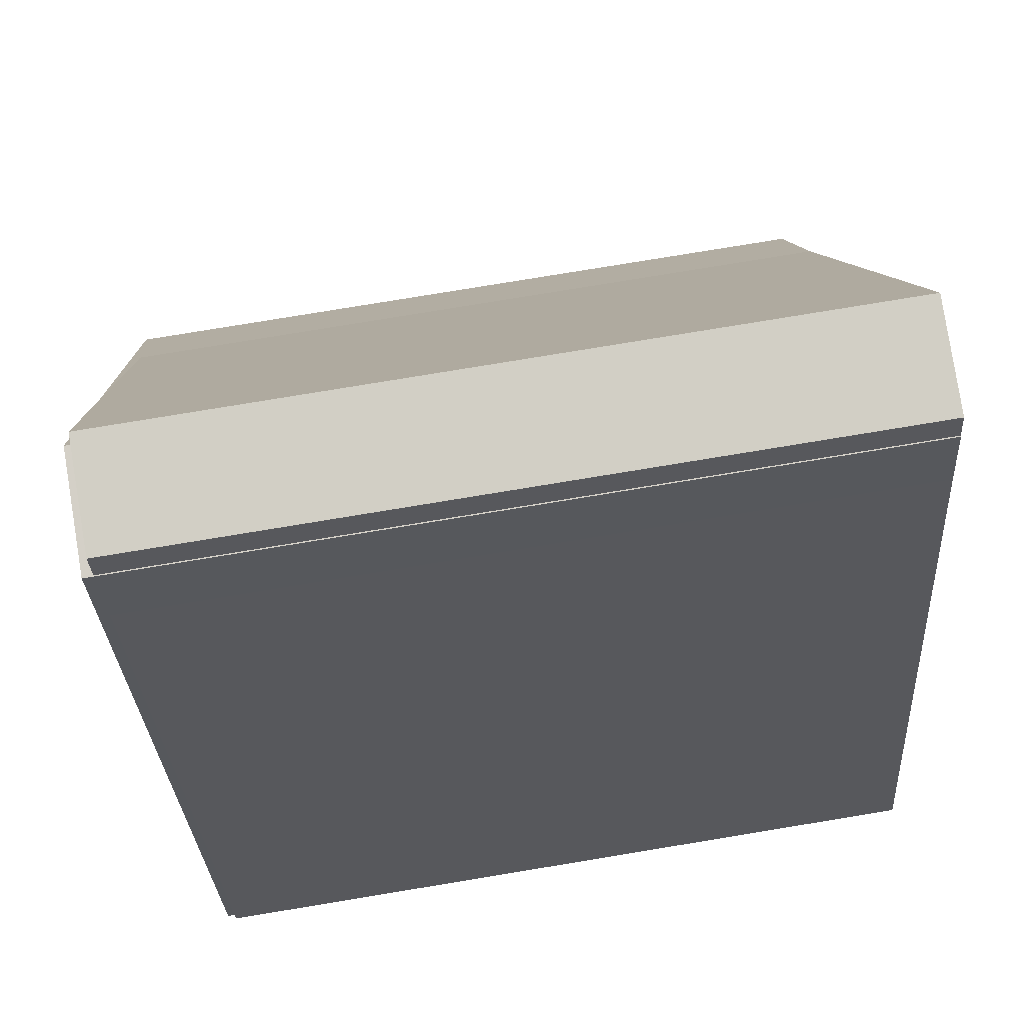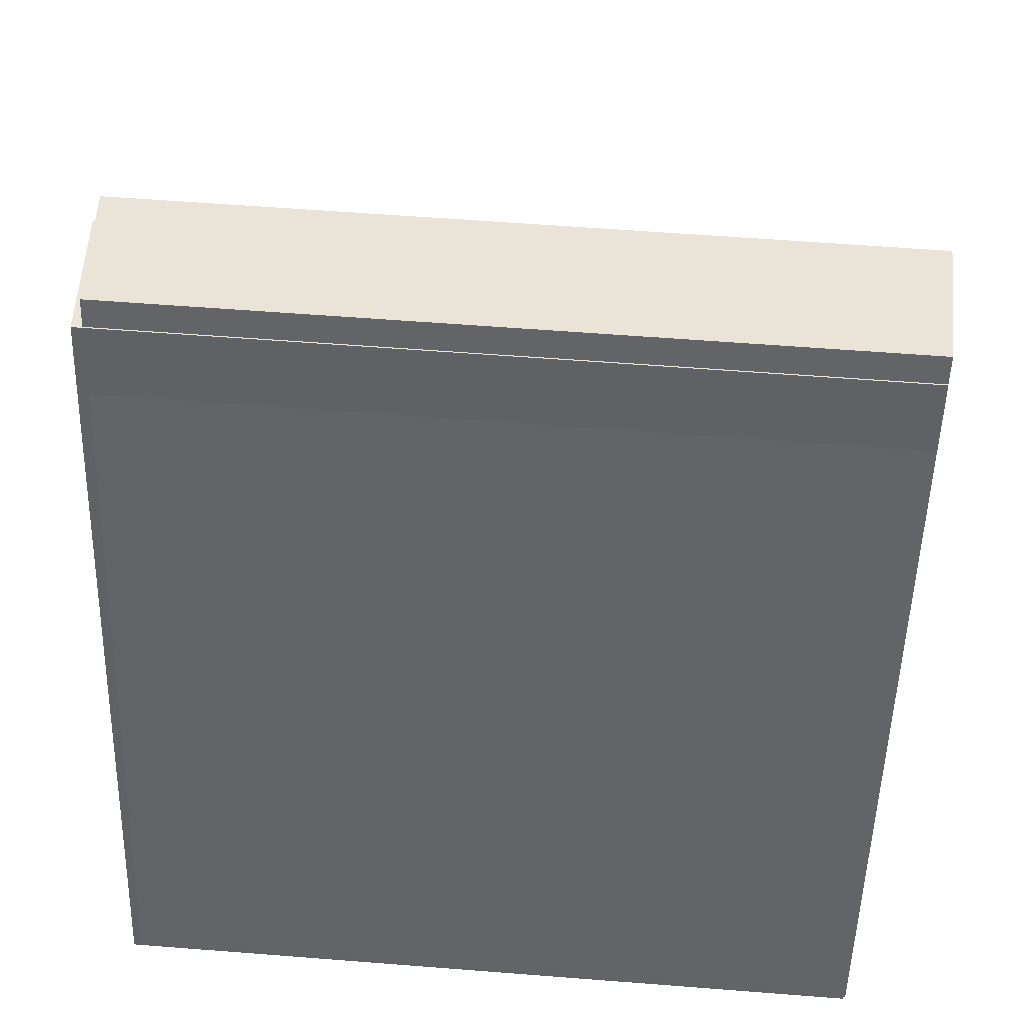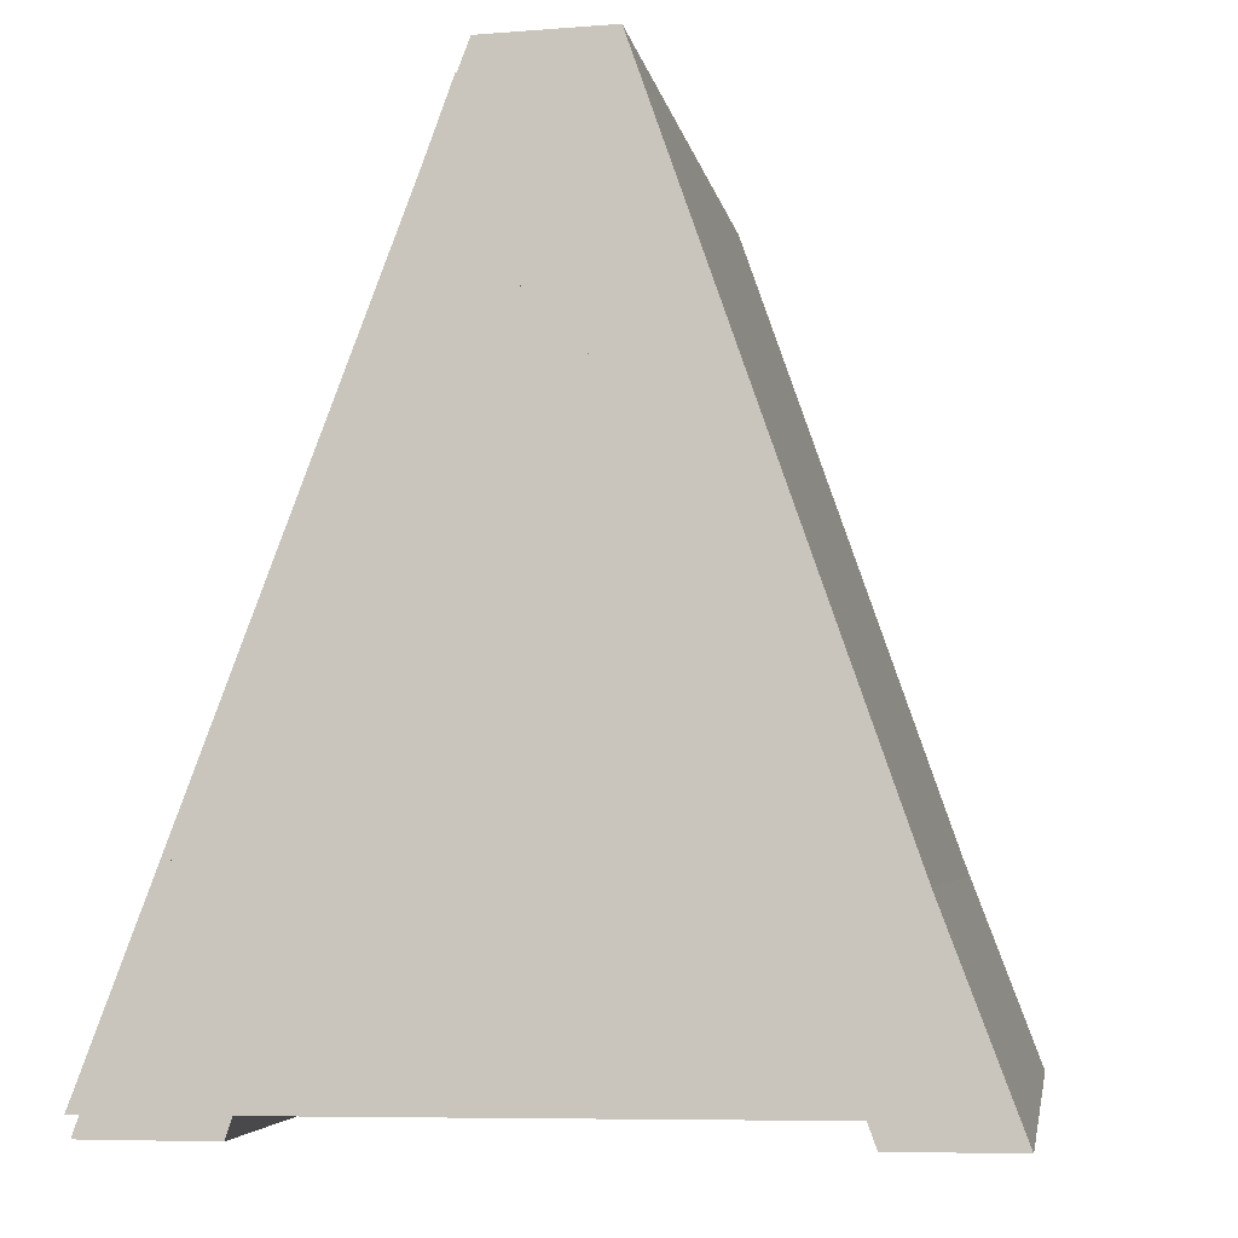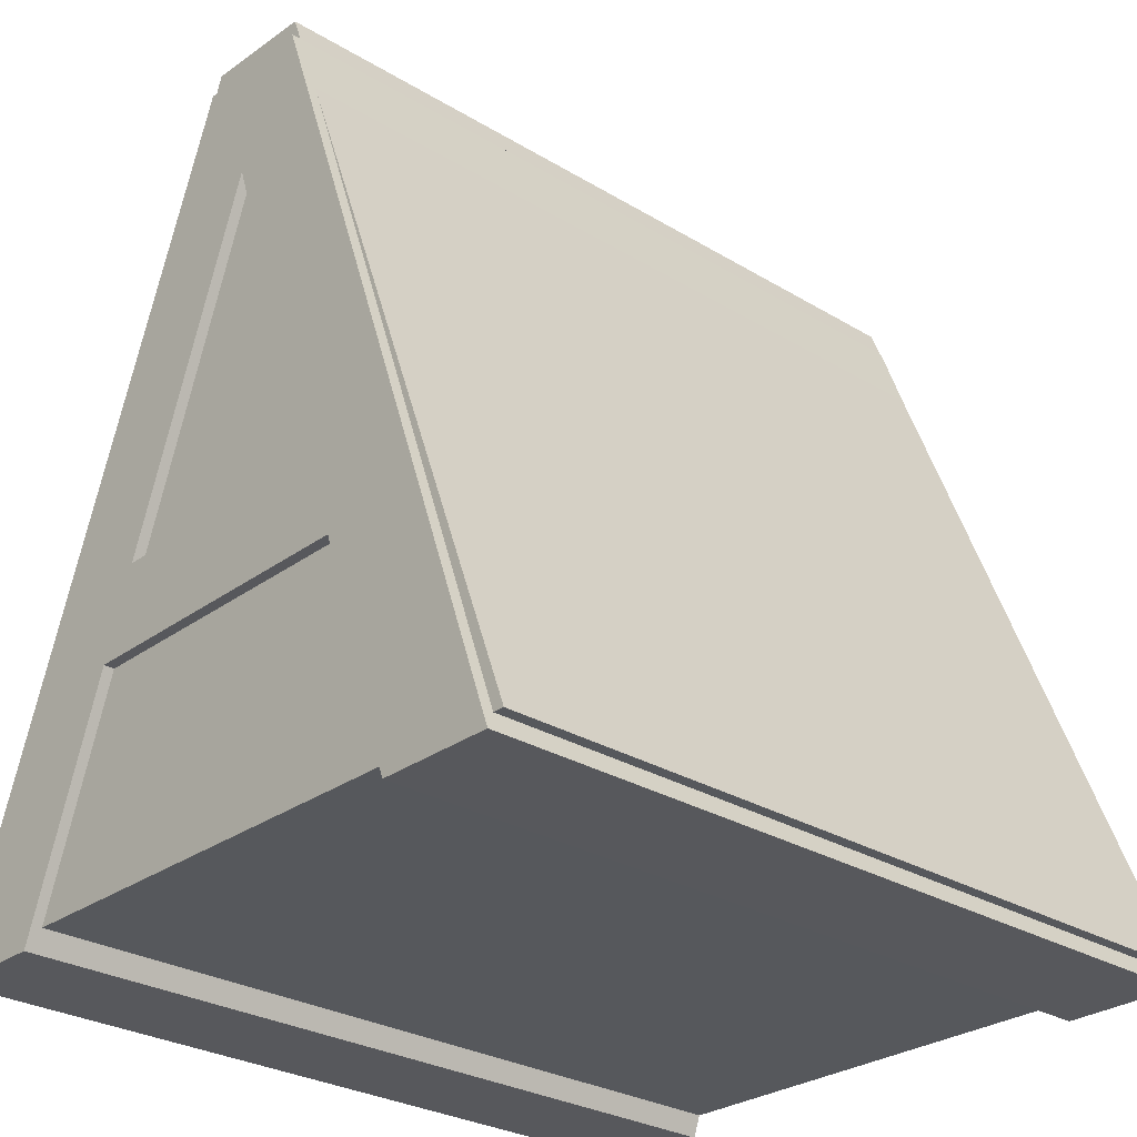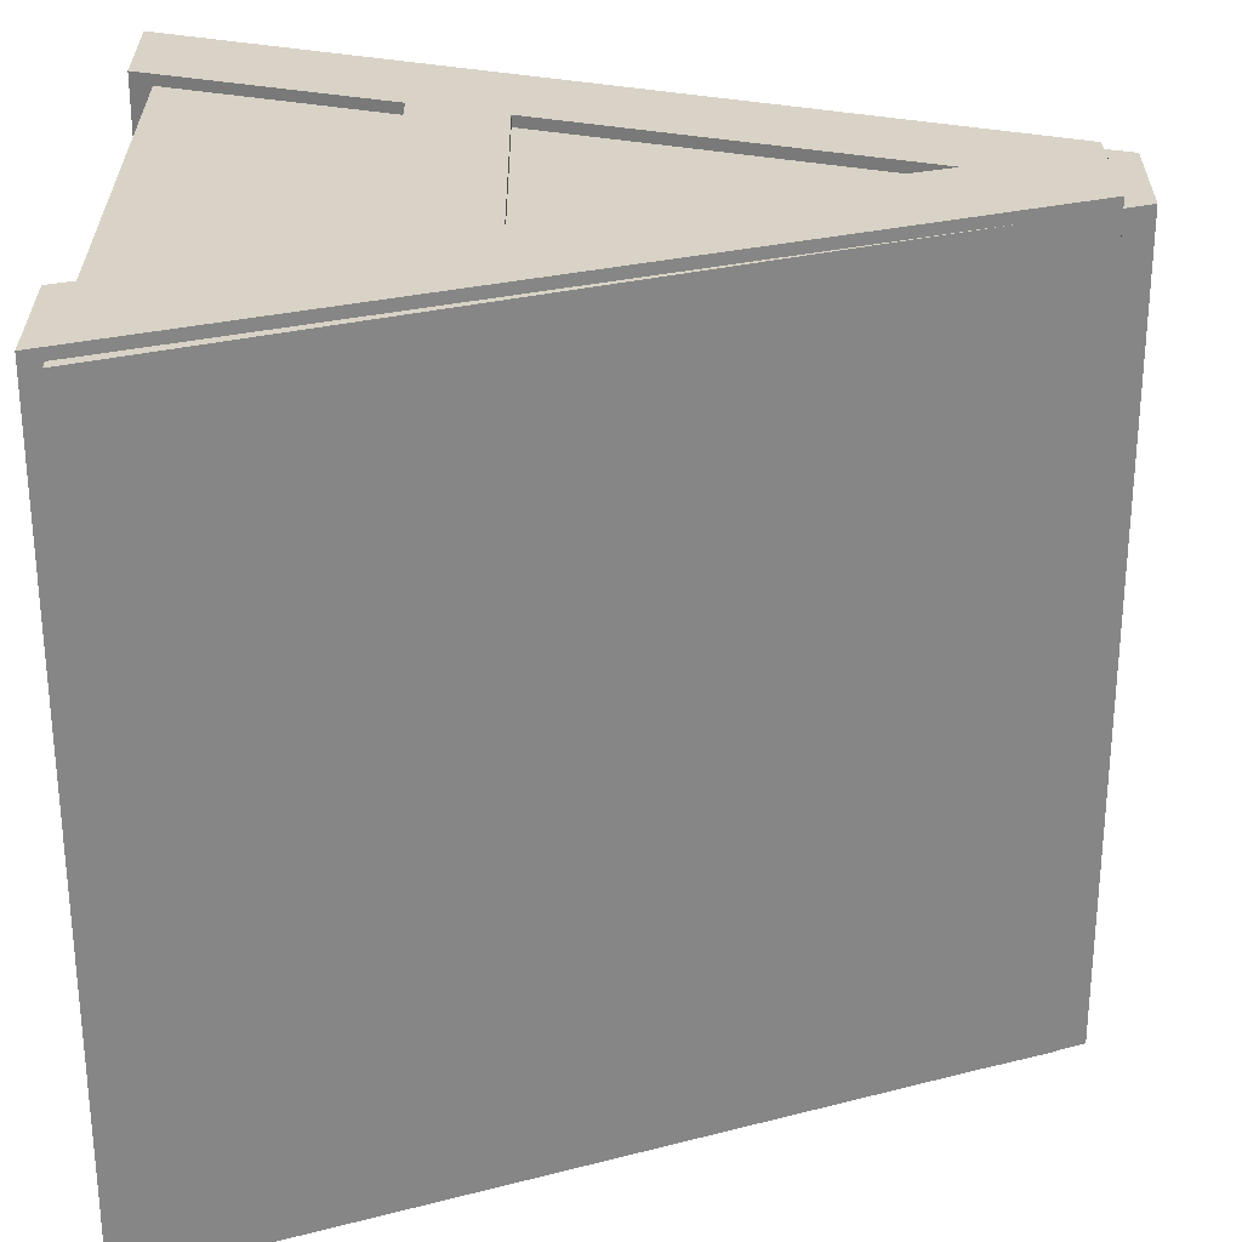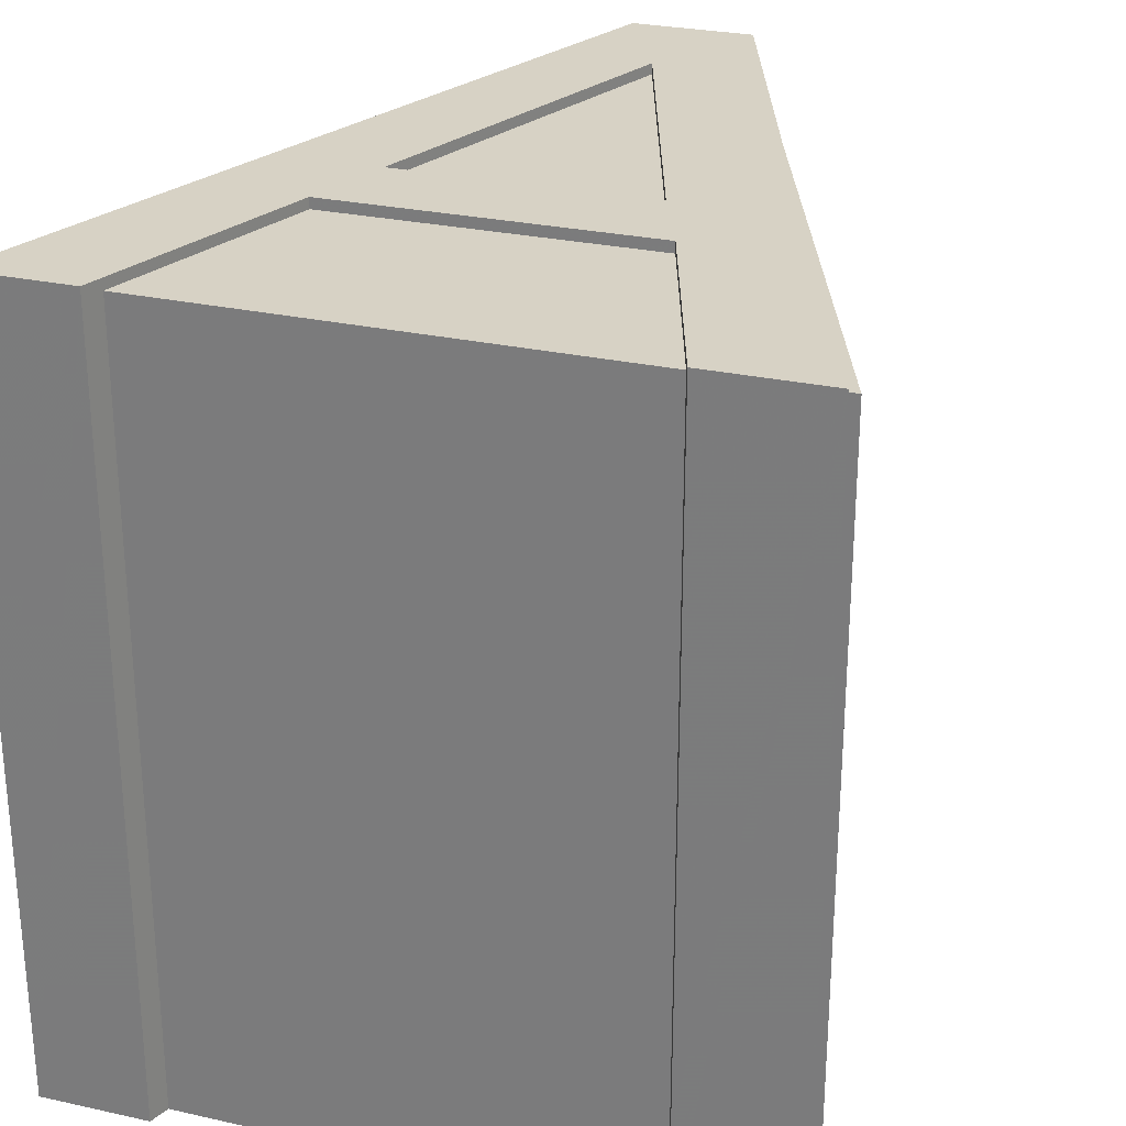
<metadata>
{"format":"obj","ext":"obj","renderer":"f3d","projection":"perspective","resolution":1024,"background":"white","views":[{"elev":80.0,"azim":80.7,"up":"+Y"},{"elev":59.2,"azim":94.6,"up":"+Y"},{"elev":-4.3,"azim":-171.4,"up":"+Y"},{"elev":-28.4,"azim":47.7,"up":"+Y"},{"elev":28.1,"azim":89.3,"up":"+Z"},{"elev":27.3,"azim":18.8,"up":"+Z"}]}
</metadata>
<code>
o object_1
v 0.12 -0.12 0
v 8.948 -0.1679 0
v 3.671 10 0
v 5.11 9.956 0
v 3.671 10 0
v 3.671 10 9.866
v 0.12 -0.12 0
v 0.12 -0.12 9.866
v 5.11 9.956 0
v 5.11 9.956 9.866
v 3.671 10 0
v 3.671 10 9.866
v 8.948 -0.1679 0
v 8.948 -0.1679 9.866
v 5.11 9.956 0
v 5.11 9.956 9.866
v 0.12 -0.12 0
v 0.12 -0.12 9.866
v 8.948 -0.1679 0
v 8.948 -0.1679 9.866
v 0.12 -0.12 9.866
v 8.948 -0.1679 9.866
v 3.671 10 9.866
v 5.11 9.956 9.866
f 2 1 4
f 6 5 7
f 10 9 11
f 14 13 15
f 18 17 19
f 22 24 21
f 1 3 4
f 6 7 8
f 10 11 12
f 14 15 16
f 18 19 20
f 24 23 21
o object_2
v 3.727 9.603 0
v -0.03785 -0.3967 0
v 4.435 8.119 0
v 5.953 3.701 0
v 5.258 9.603 0
v 8.887 -0.3967 0
v 7.403 -0.3967 0
v 6.388 2.599 0
v 2.433 2.599 0
v 1.351 -0.3967 0
v 2.821 3.701 0
v -0.03785 -0.3967 0
v -0.03785 -0.3967 10
v 3.727 9.603 0
v 3.727 9.603 10
v 1.351 -0.3967 0
v 1.351 -0.3967 10
v -0.03785 -0.3967 0
v -0.03785 -0.3967 10
v 2.433 2.599 0
v 2.433 2.599 10
v 1.351 -0.3967 0
v 1.351 -0.3967 10
v 6.388 2.599 0
v 6.388 2.599 10
v 2.433 2.599 0
v 2.433 2.599 10
v 7.403 -0.3967 0
v 7.403 -0.3967 10
v 6.388 2.599 0
v 6.388 2.599 10
v 8.887 -0.3967 0
v 8.887 -0.3967 10
v 7.403 -0.3967 0
v 7.403 -0.3967 10
v 5.258 9.603 0
v 5.258 9.603 10
v 8.887 -0.3967 0
v 8.887 -0.3967 10
v 3.727 9.603 0
v 3.727 9.603 10
v 5.258 9.603 0
v 5.258 9.603 10
v 2.821 3.701 0
v 2.821 3.701 10
v 5.953 3.701 0
v 5.953 3.701 10
v 4.435 8.119 0
v 4.435 8.119 10
v 2.821 3.701 0
v 2.821 3.701 10
v 5.953 3.701 0
v 5.953 3.701 10
v 4.435 8.119 0
v 4.435 8.119 10
v 3.727 9.603 10
v -0.03785 -0.3967 10
v 1.351 -0.3967 10
v 2.433 2.599 10
v 6.388 2.599 10
v 7.403 -0.3967 10
v 8.887 -0.3967 10
v 5.258 9.603 10
v 5.953 3.701 10
v 2.821 3.701 10
v 4.435 8.119 10
f 33 34 26
f 26 25 35
f 28 32 33 35
f 27 35 25
f 33 26 35
f 30 31 32
f 28 30 32
f 29 28 27
f 30 28 29
f 25 29 27
f 37 39 38 36
f 41 43 42 40
f 45 47 46 44
f 49 51 50 48
f 53 55 54 52
f 57 59 58 56
f 61 63 62 60
f 65 67 66 64
f 69 71 70 68
f 73 75 74 72
f 77 79 78 76
f 83 81 82
f 81 89 80
f 88 89 83 84
f 90 80 89
f 83 89 81
f 86 84 85
f 88 84 86
f 87 90 88
f 86 87 88
f 80 90 87

</code>
